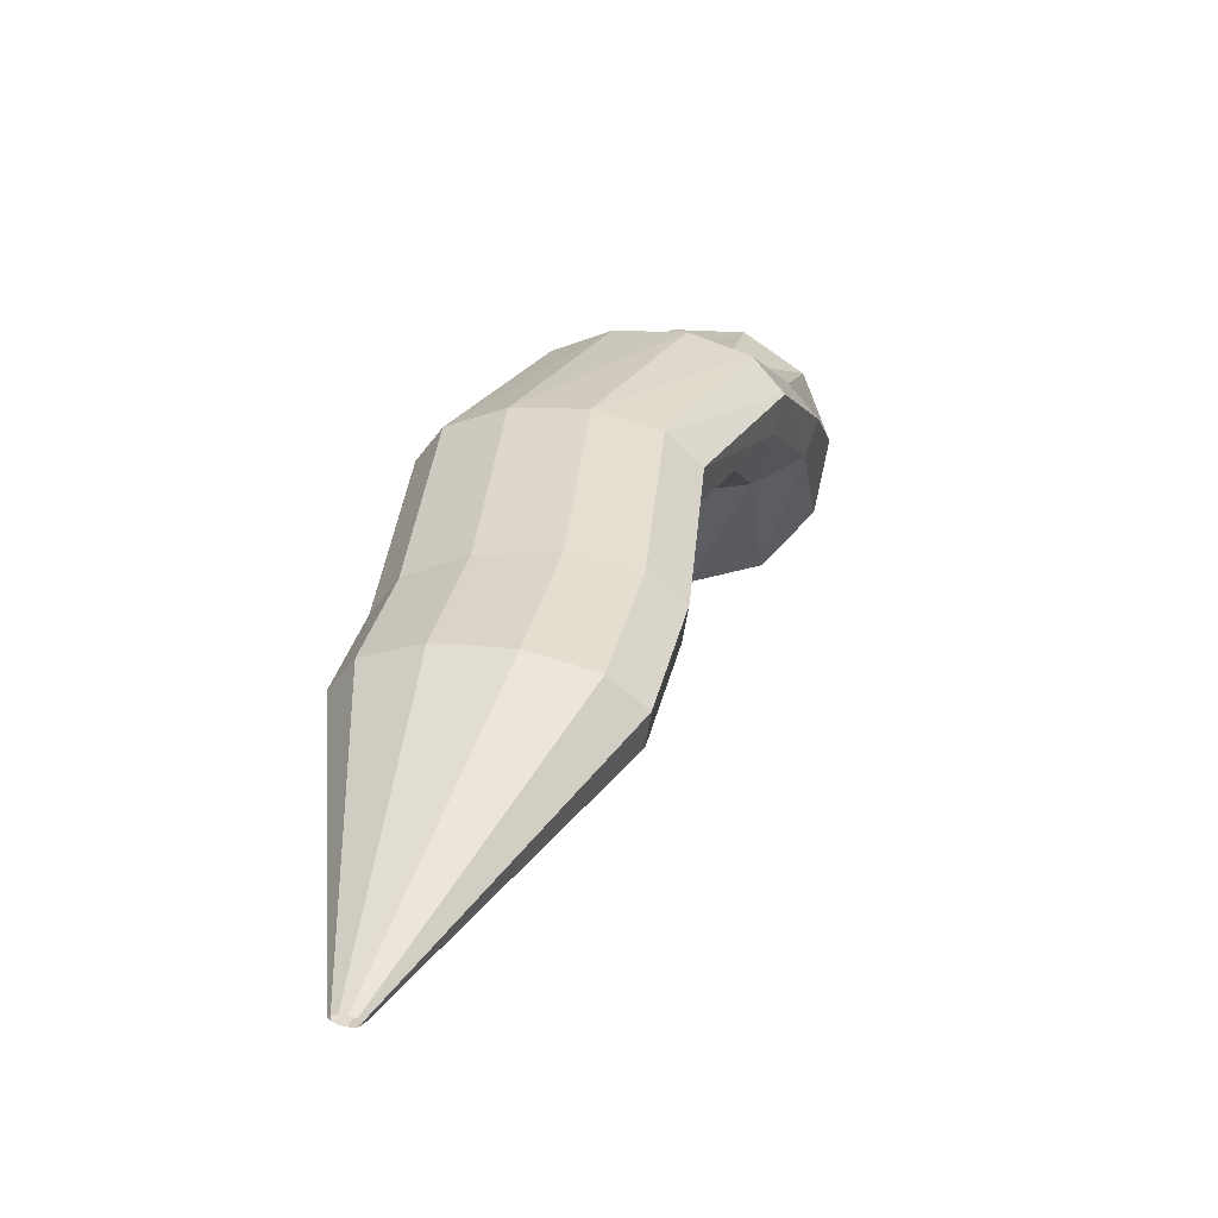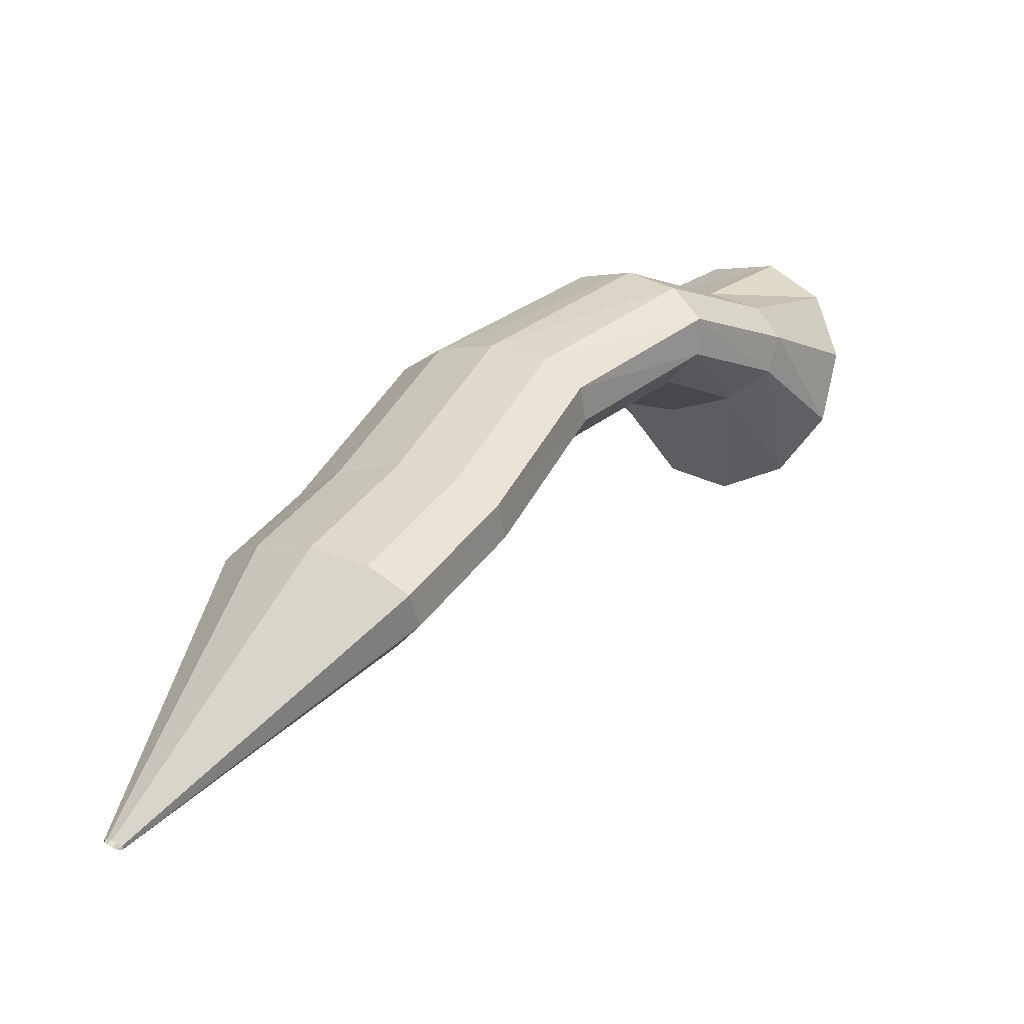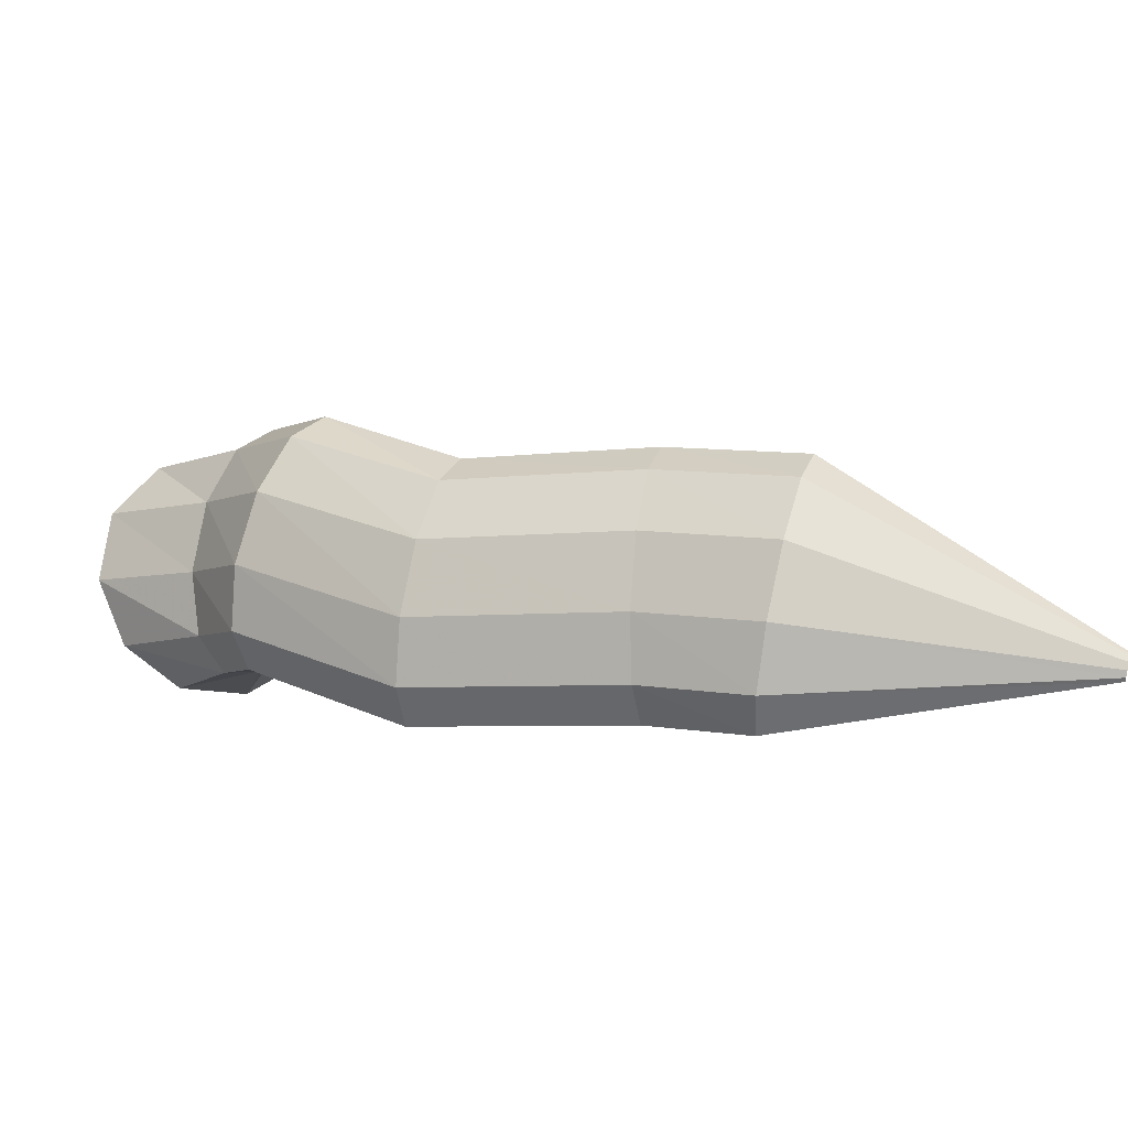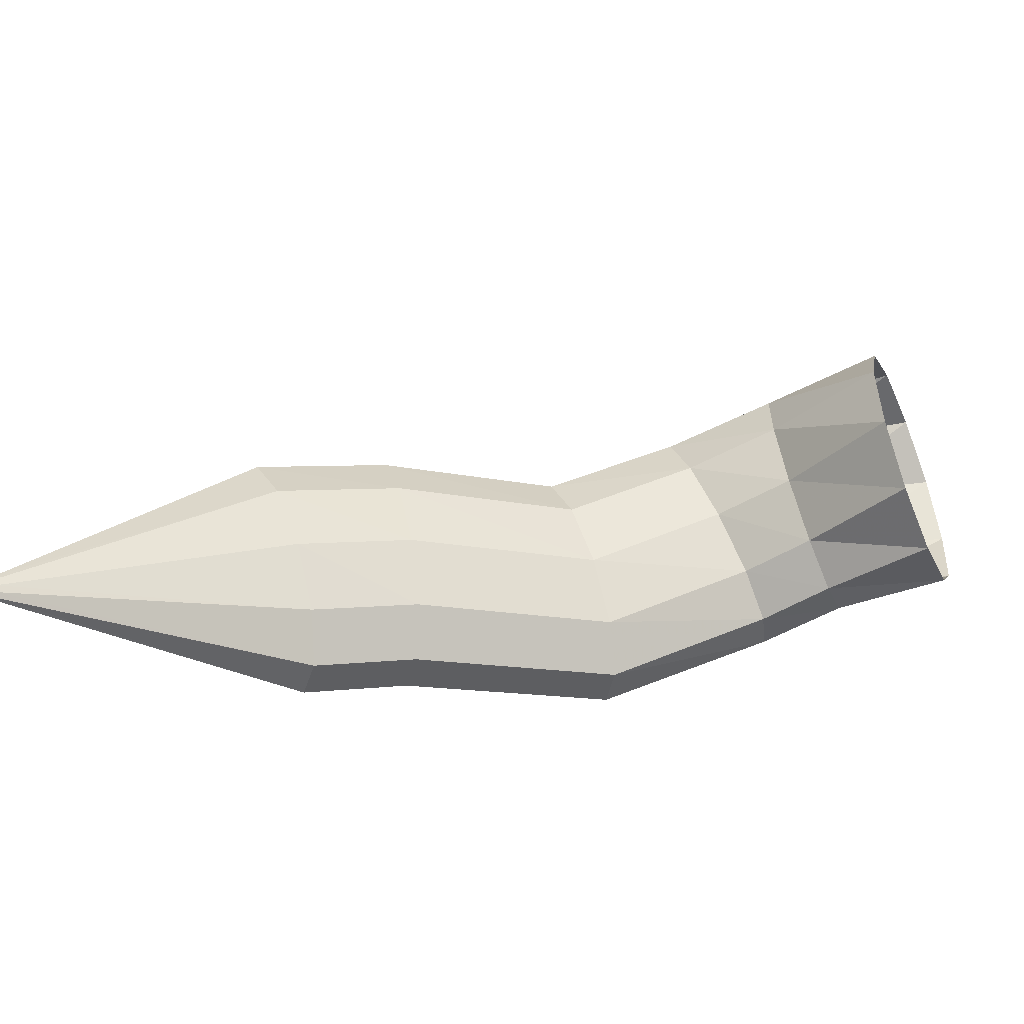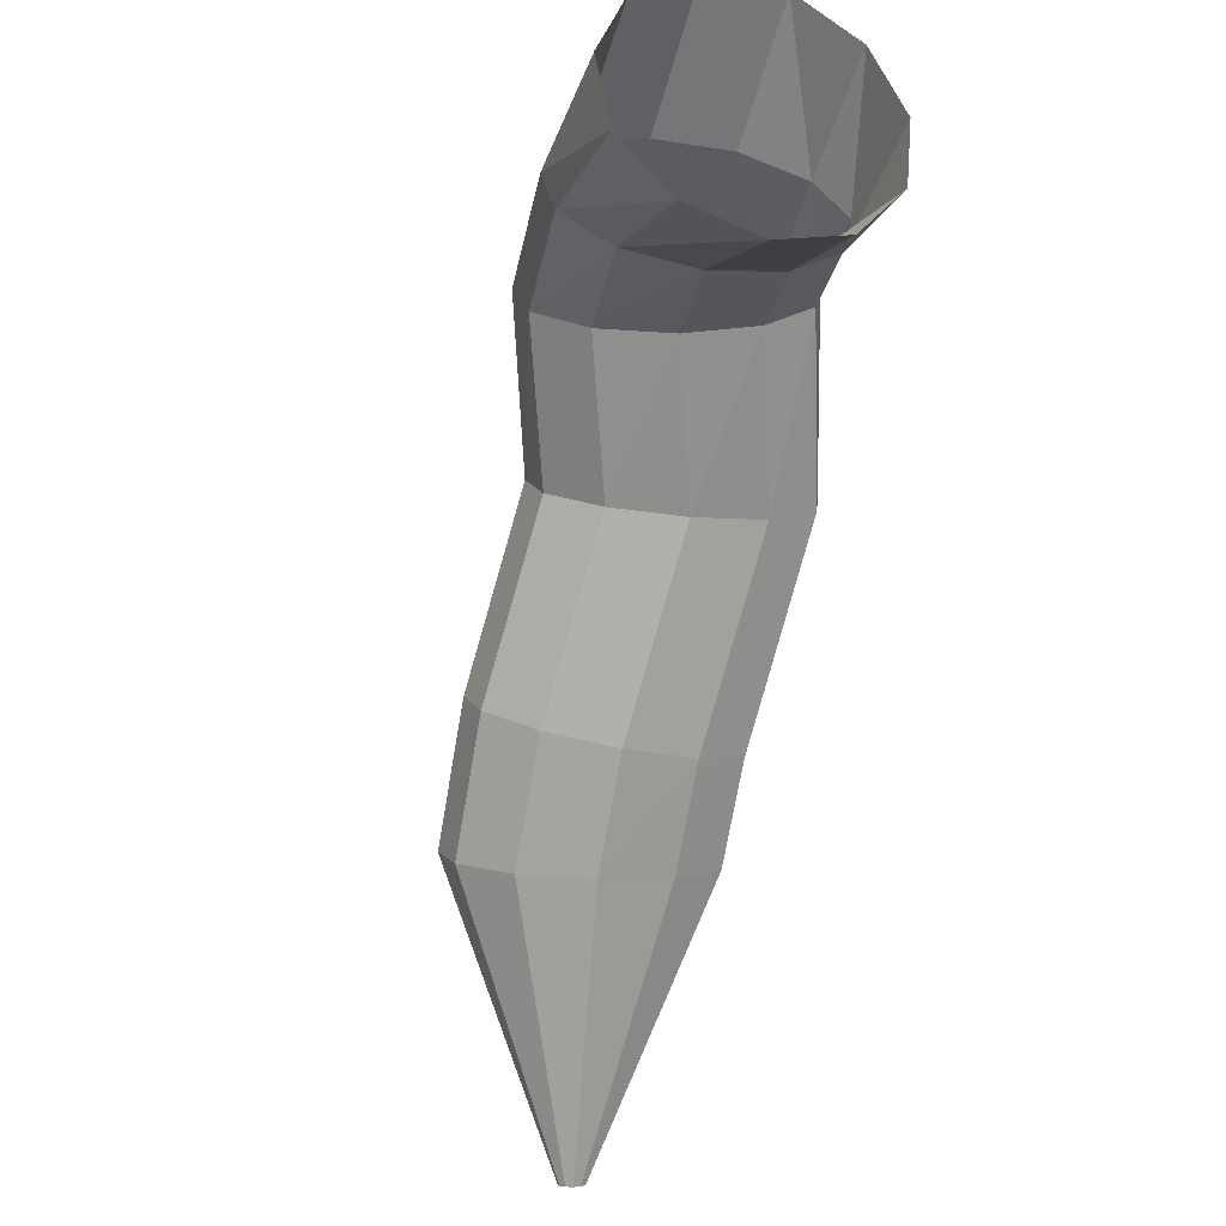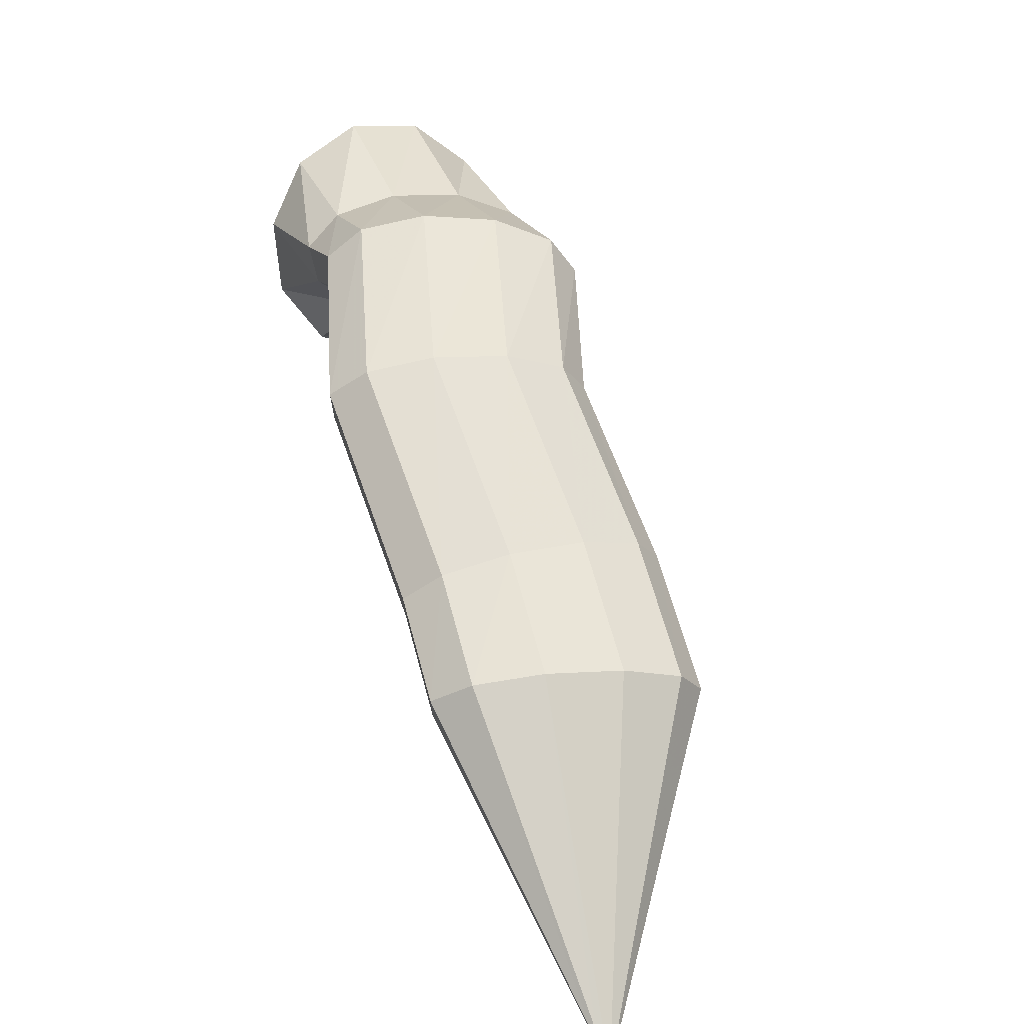
<metadata>
{"format":"obj","ext":"obj","renderer":"f3d","projection":"perspective","resolution":1024,"background":"white","views":[{"elev":-5.1,"azim":-89.0,"up":"+Y"},{"elev":-5.8,"azim":-62.8,"up":"+Y"},{"elev":-21.6,"azim":-121.2,"up":"+Z"},{"elev":-27.8,"azim":18.6,"up":"+Z"},{"elev":-35.8,"azim":62.8,"up":"+Y"},{"elev":20.0,"azim":-122.8,"up":"+Y"}]}
</metadata>
<code>
g tube1
v 112.7 153.3 134.7
v 112.8 153.4 134.5
v 112.7 153.4 134.3
v 112.7 153.5 134.2
v 112.5 153.6 134.3
v 112.4 153.6 134.5
v 112.3 153.6 134.8
v 112.3 153.5 135
v 112.4 153.4 135.2
v 112.5 153.4 135.1
v 112.6 153.3 135
v 112.7 153.3 134.7
v 121.4 160.1 138.2
v 121.9 160.6 135.6
v 121.7 161.5 133.7
v 120.9 162.5 133.1
v 119.6 163.3 134
v 118.5 163.7 136.2
v 117.7 163.4 138.9
v 117.5 162.7 141.3
v 118.1 161.7 142.6
v 119.1 160.7 142.4
v 120.4 160.1 140.8
v 121.4 160.1 138.2
v 125 162.8 139.2
v 125.2 163.1 136.5
v 124.9 163.9 134.5
v 124.1 165 134
v 123.1 166 135
v 122.2 166.6 137.2
v 121.7 166.6 140
v 121.8 166.1 142.4
v 122.3 165.1 143.7
v 123.3 164 143.5
v 124.3 163.2 141.8
v 125 162.8 139.2
v 130.9 168 139.8
v 131.4 168.5 137.2
v 131.3 169.5 135.3
v 130.6 170.6 134.7
v 129.5 171.6 135.7
v 128.5 172.1 137.9
v 127.7 171.9 140.6
v 127.5 171.1 143
v 128 170 144.3
v 128.9 168.9 144
v 130 168.2 142.4
v 130.9 168 139.8
v 135.6 171 142.6
v 136.5 171.6 140.1
v 136.8 172.8 138.4
v 136.6 174.2 138
v 135.7 175.3 139
v 134.6 175.8 141.2
v 133.5 175.5 143.8
v 132.9 174.6 146
v 132.8 173.2 147.1
v 133.4 171.9 146.8
v 134.4 171.1 145.1
v 135.6 171 142.6
v 138.7 170.7 143.5
v 139.3 171.2 140.9
v 139.7 172.4 139.2
v 139.9 173.8 138.9
v 139.7 175 140.1
v 139.2 175.6 142.5
v 138.7 175.4 145.2
v 138.1 174.5 147.5
v 137.8 173.2 148.6
v 137.8 171.8 148.1
v 138.2 170.9 146.2
v 138.7 170.7 143.5
v 143.2 167.8 143.9
v 143.6 168.8 141.3
v 144 171.1 139.7
v 144.3 173.9 139.5
v 144.2 176.3 140.9
v 144 177.7 143.3
v 143.6 177.5 146.1
v 143.2 175.8 148.3
v 142.8 173.2 149.3
v 142.7 170.4 148.7
v 142.9 168.4 146.7
v 143.2 167.8 143.9
f 1 2 14
f 14 13 1
f 2 3 15
f 15 14 2
f 3 4 16
f 16 15 3
f 4 5 17
f 17 16 4
f 5 6 18
f 18 17 5
f 6 7 19
f 19 18 6
f 7 8 20
f 20 19 7
f 8 9 21
f 21 20 8
f 9 10 22
f 22 21 9
f 10 11 23
f 23 22 10
f 11 12 24
f 24 23 11
f 13 14 26
f 26 25 13
f 14 15 27
f 27 26 14
f 15 16 28
f 28 27 15
f 16 17 29
f 29 28 16
f 17 18 30
f 30 29 17
f 18 19 31
f 31 30 18
f 19 20 32
f 32 31 19
f 20 21 33
f 33 32 20
f 21 22 34
f 34 33 21
f 22 23 35
f 35 34 22
f 23 24 36
f 36 35 23
f 25 26 38
f 38 37 25
f 26 27 39
f 39 38 26
f 27 28 40
f 40 39 27
f 28 29 41
f 41 40 28
f 29 30 42
f 42 41 29
f 30 31 43
f 43 42 30
f 31 32 44
f 44 43 31
f 32 33 45
f 45 44 32
f 33 34 46
f 46 45 33
f 34 35 47
f 47 46 34
f 35 36 48
f 48 47 35
f 37 38 50
f 50 49 37
f 38 39 51
f 51 50 38
f 39 40 52
f 52 51 39
f 40 41 53
f 53 52 40
f 41 42 54
f 54 53 41
f 42 43 55
f 55 54 42
f 43 44 56
f 56 55 43
f 44 45 57
f 57 56 44
f 45 46 58
f 58 57 45
f 46 47 59
f 59 58 46
f 47 48 60
f 60 59 47
f 49 50 62
f 62 61 49
f 50 51 63
f 63 62 50
f 51 52 64
f 64 63 51
f 52 53 65
f 65 64 52
f 53 54 66
f 66 65 53
f 54 55 67
f 67 66 54
f 55 56 68
f 68 67 55
f 56 57 69
f 69 68 56
f 57 58 70
f 70 69 57
f 58 59 71
f 71 70 58
f 59 60 72
f 72 71 59
f 61 62 74
f 74 73 61
f 62 63 75
f 75 74 62
f 63 64 76
f 76 75 63
f 64 65 77
f 77 76 64
f 65 66 78
f 78 77 65
f 66 67 79
f 79 78 66
f 67 68 80
f 80 79 67
f 68 69 81
f 81 80 68
f 69 70 82
f 82 81 69
f 70 71 83
f 83 82 70
f 71 72 84
f 84 83 71
g

</code>
